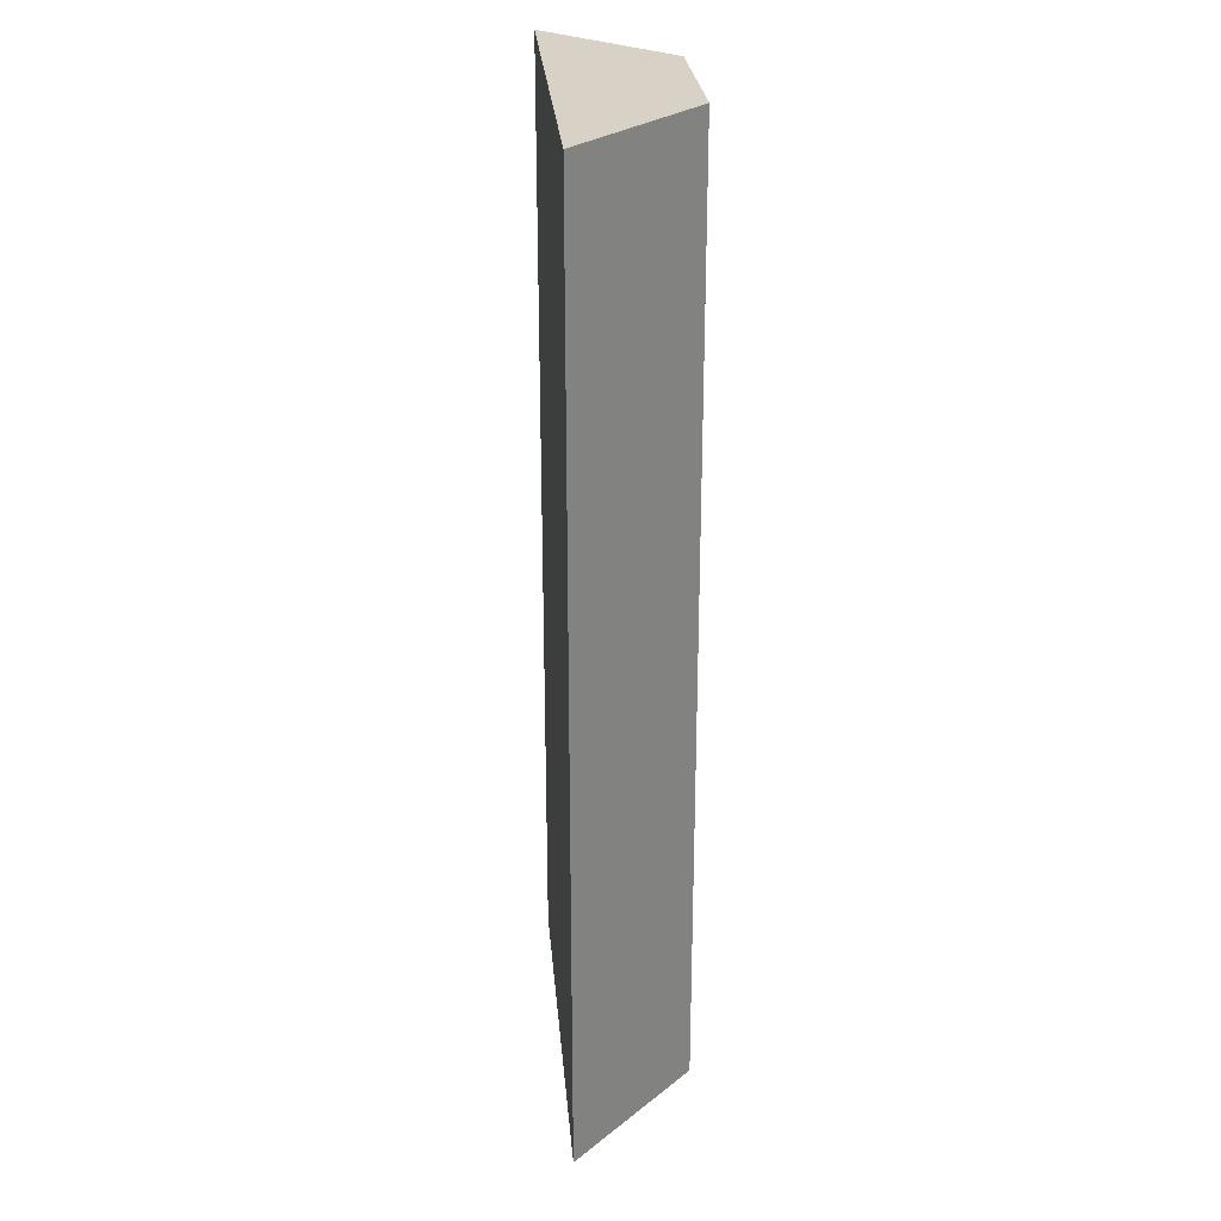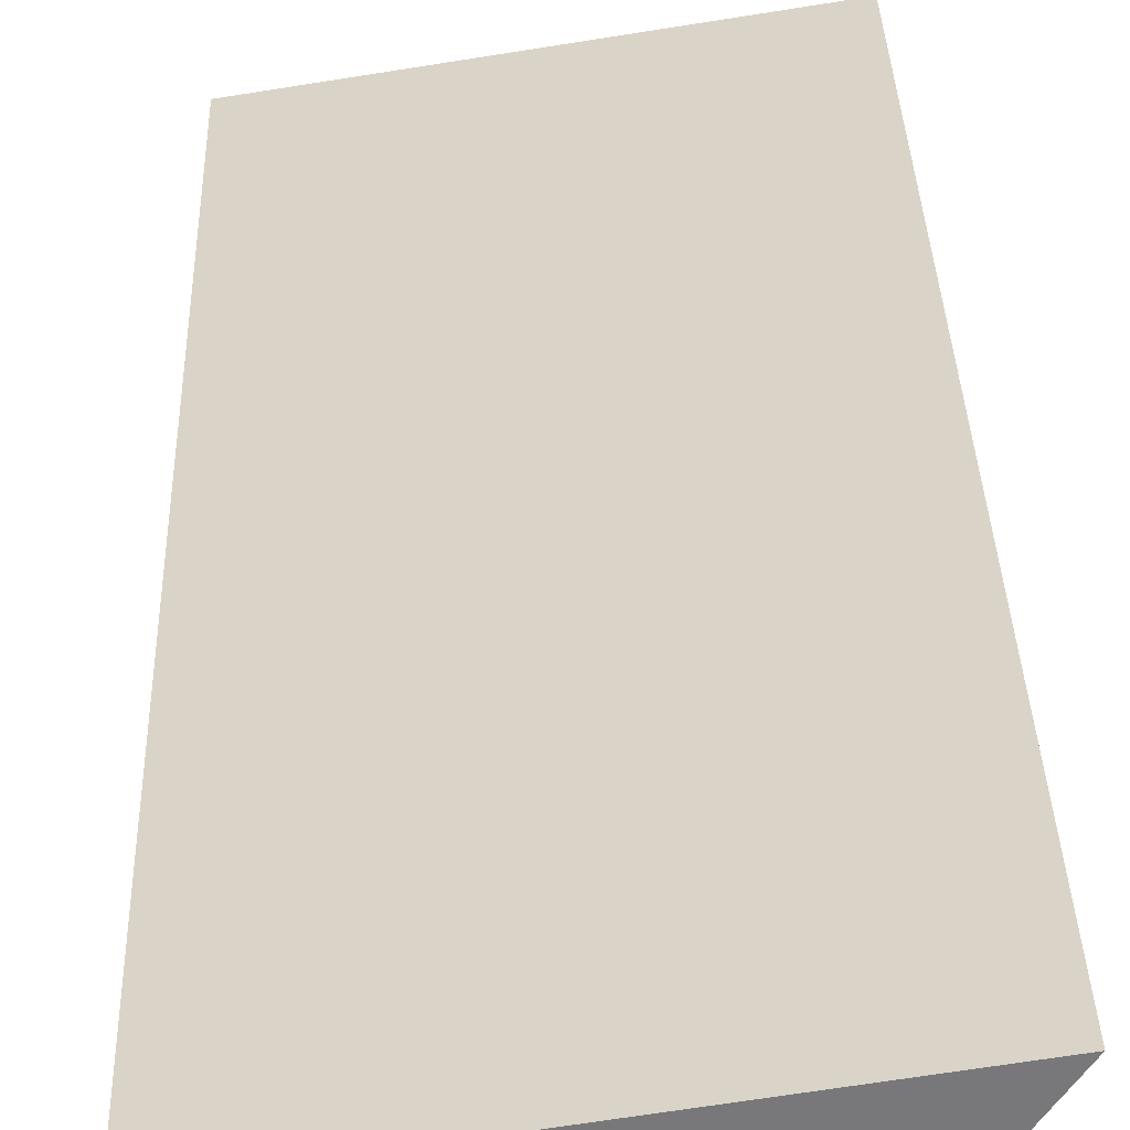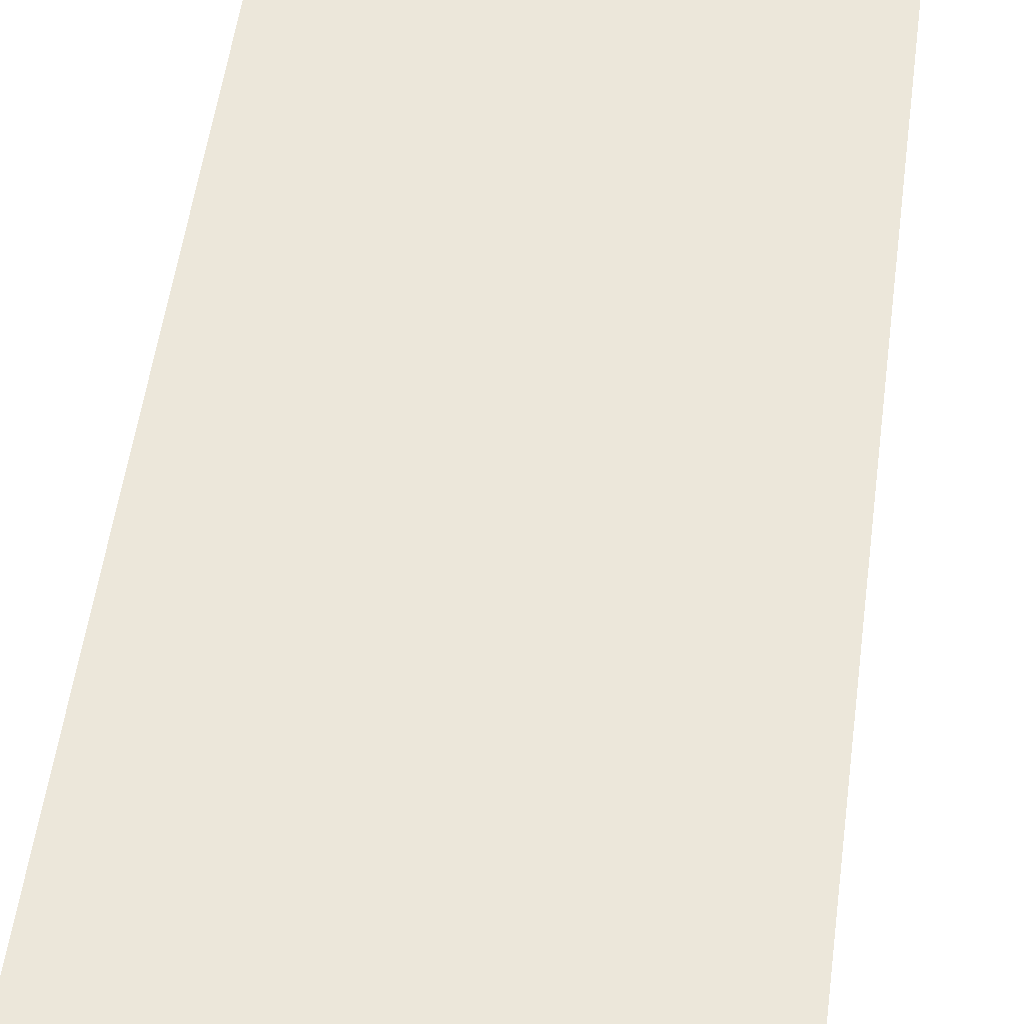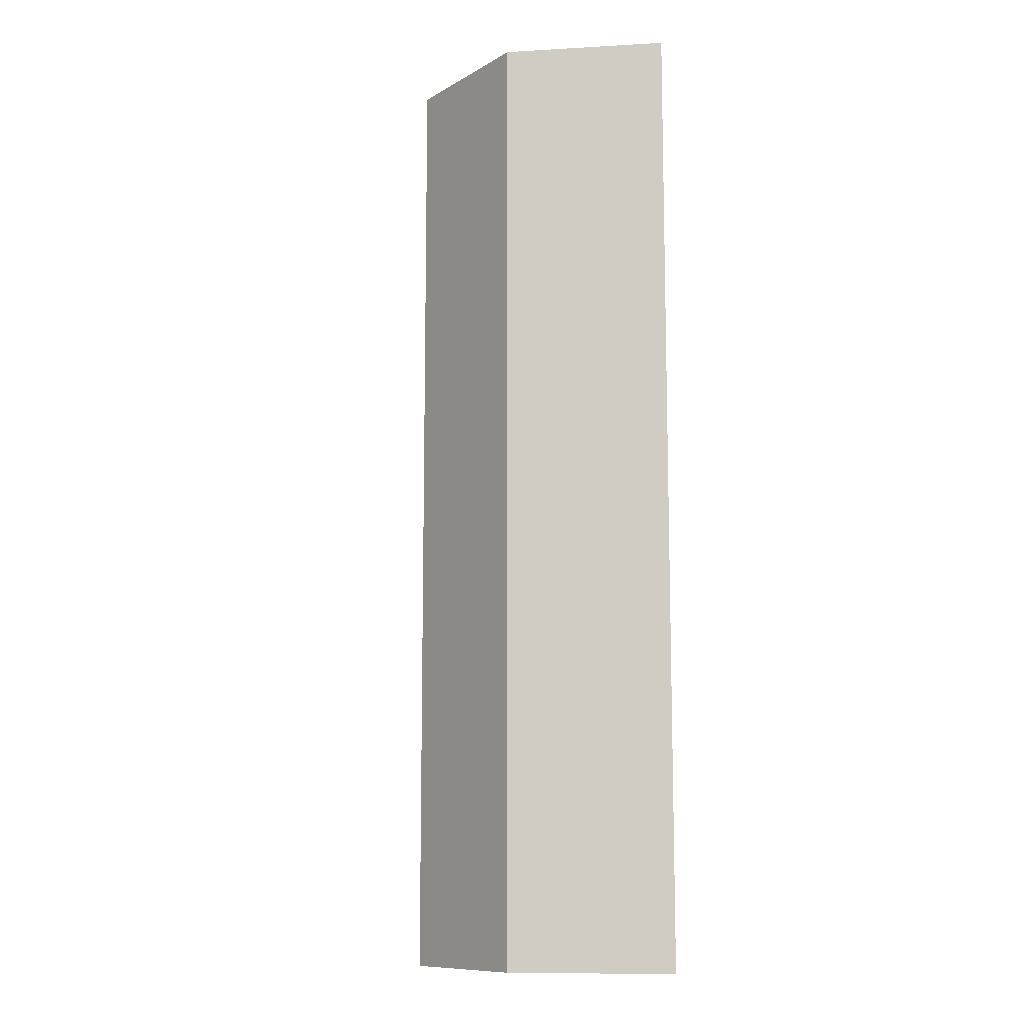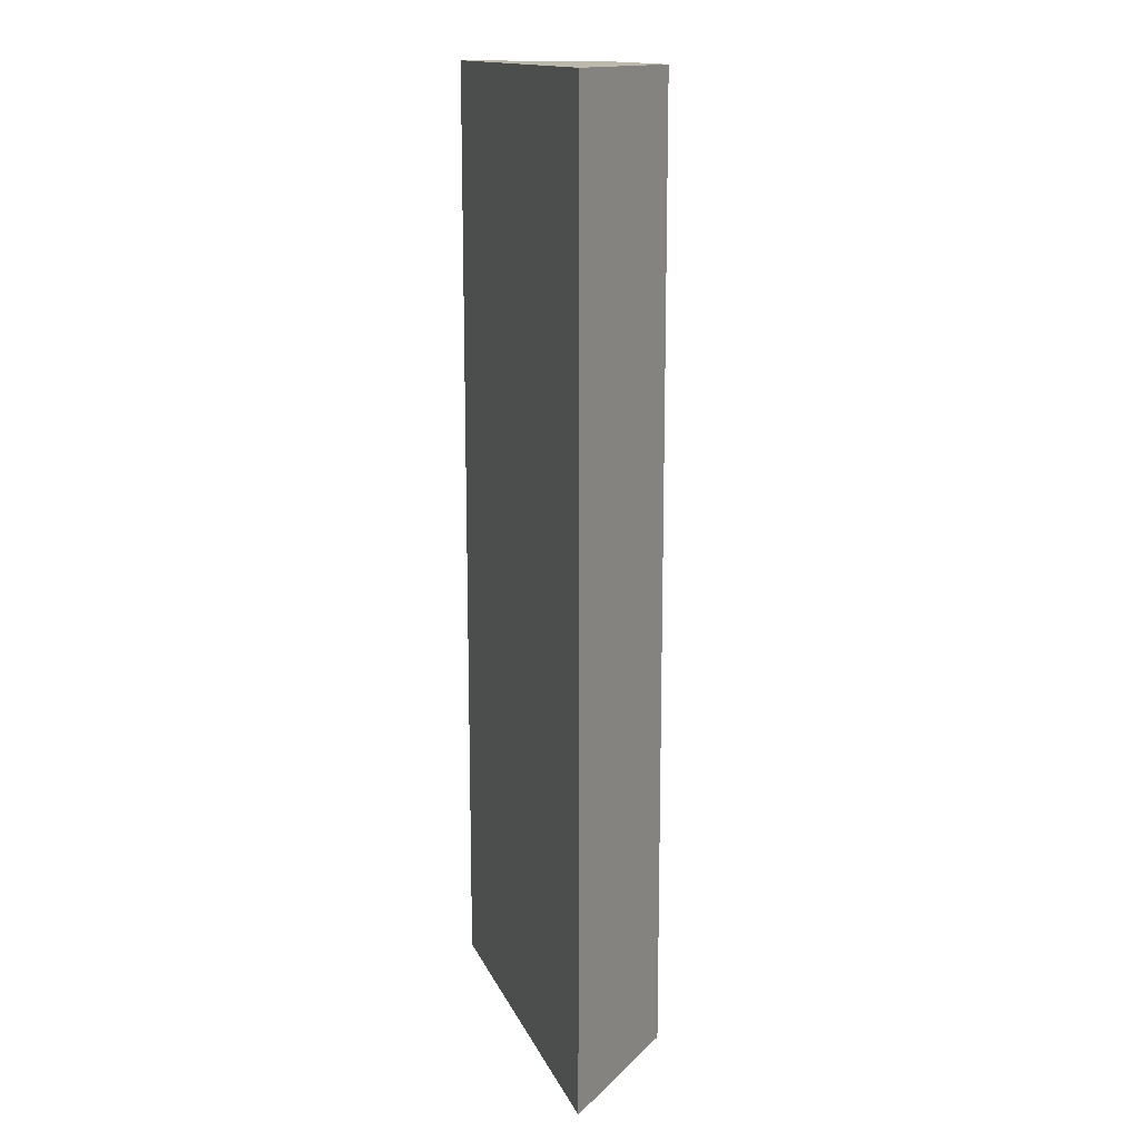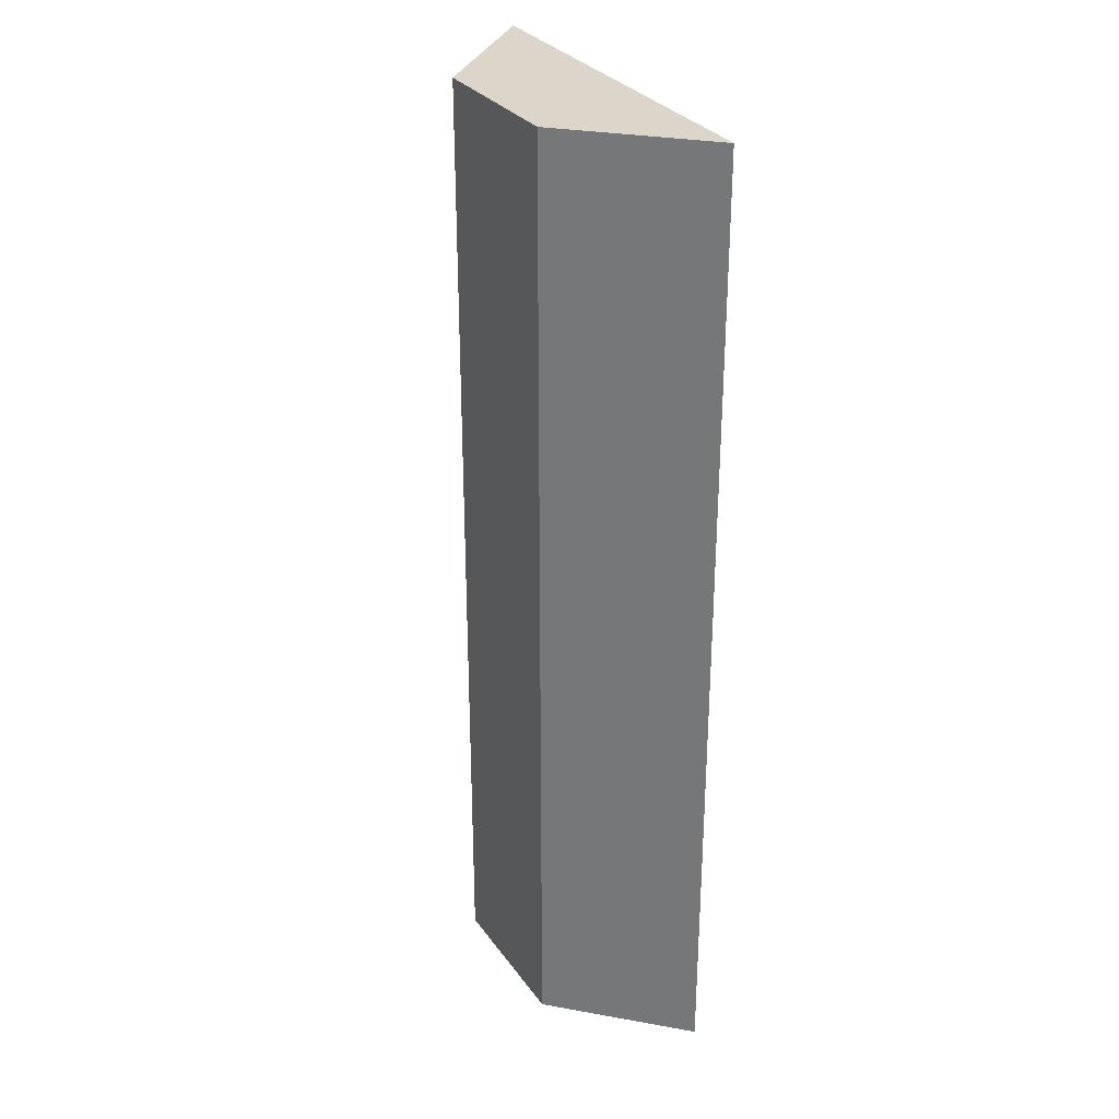
<metadata>
{"format":"obj","ext":"obj","renderer":"f3d","projection":"perspective","resolution":1024,"background":"white","views":[{"elev":27.2,"azim":94.1,"up":"+Y"},{"elev":32.6,"azim":178.4,"up":"+Z"},{"elev":52.3,"azim":7.5,"up":"+Z"},{"elev":-10.7,"azim":-115.8,"up":"+Y"},{"elev":14.7,"azim":81.6,"up":"+Y"},{"elev":30.1,"azim":-109.2,"up":"+Y"}]}
</metadata>
<code>
v  0.675 7.046 -1.006
v  2.85 7.046 -0.449
v  1.808 7.046 -1.203
v  0 7.046 4.314e-16
v  1.808 7.366e-17 -1.203
v  0.675 6.16e-17 -1.006
v  0 0 0
v  2.85 2.749e-17 -0.449
g defaultobject
f 1 2 3
f 2 1 4
f 5 1 3
f 1 5 6
f 6 4 1
f 4 6 7
f 7 2 4
f 2 7 8
f 8 3 2
f 3 8 5
f 5 7 6
f 7 5 8

</code>
